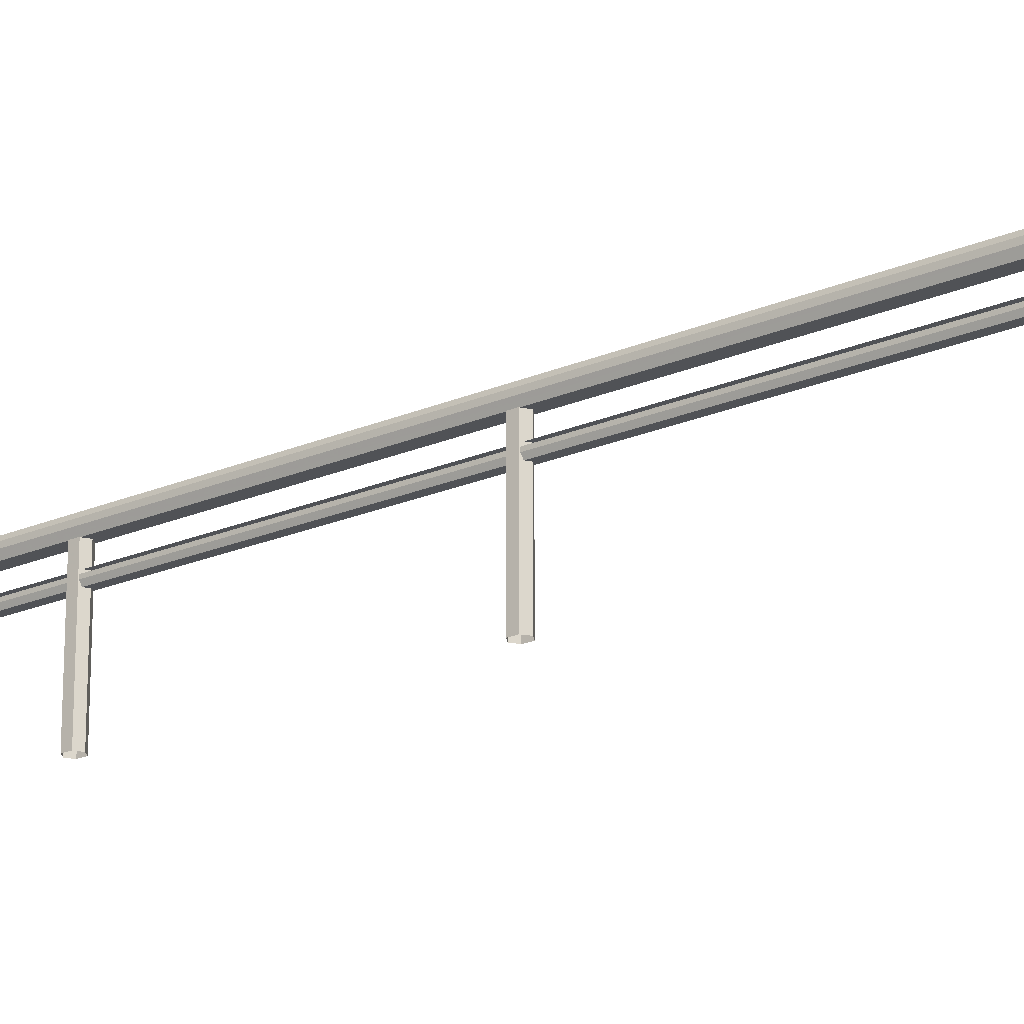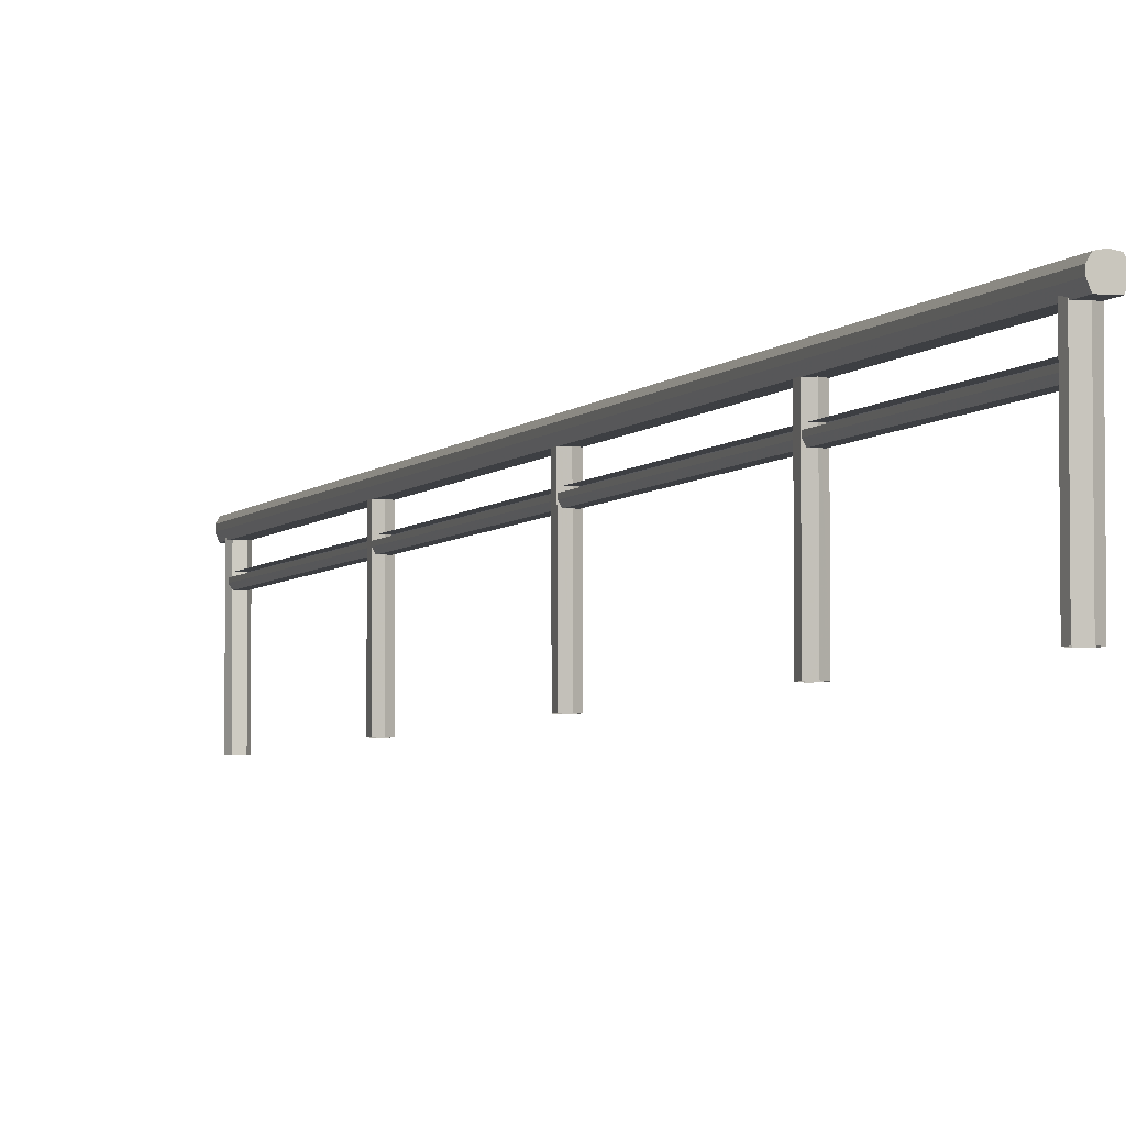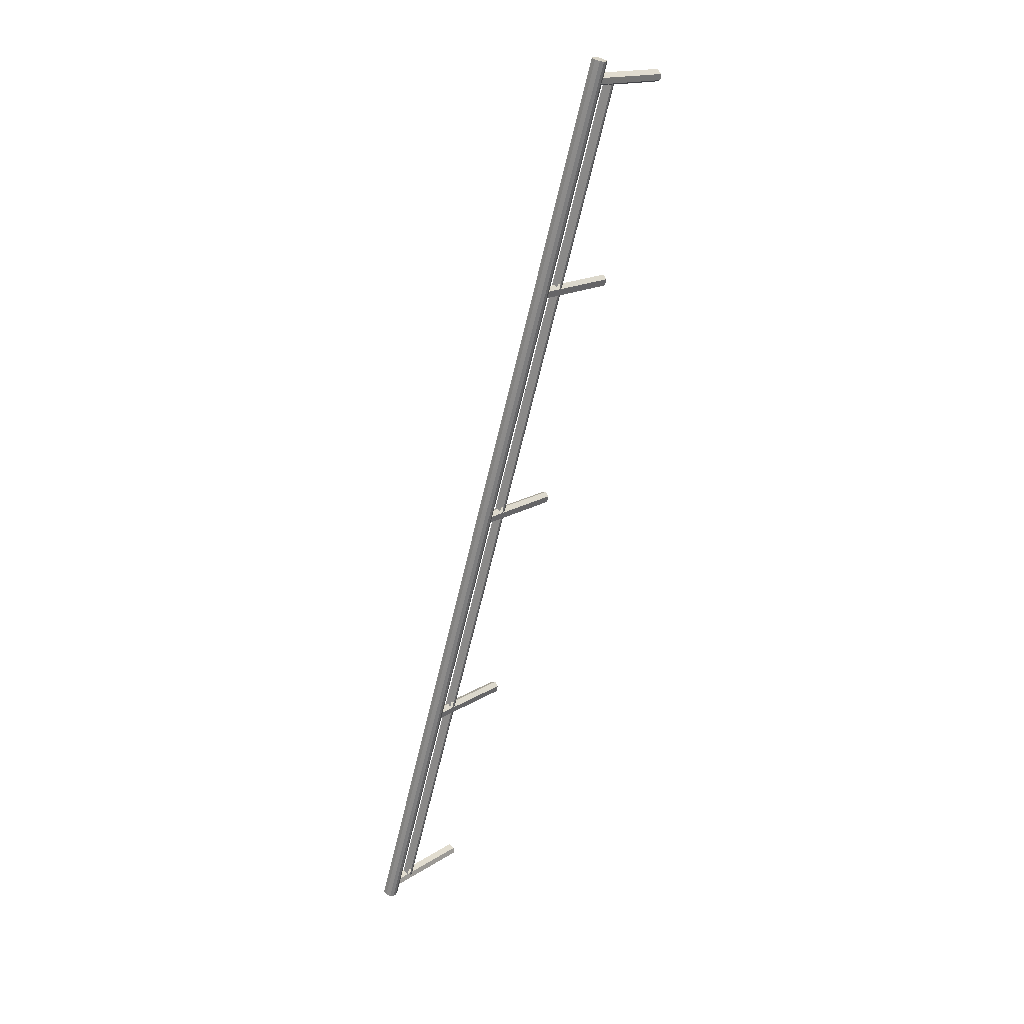
<metadata>
{"format":"obj","ext":"obj","renderer":"f3d","projection":"perspective","resolution":1024,"background":"white","views":[{"elev":-21.1,"azim":-68.2,"up":"+Y"},{"elev":-4.3,"azim":-34.7,"up":"+Y"},{"elev":16.3,"azim":-142.4,"up":"+Z"}]}
</metadata>
<code>
v -1034 -227.6 514
v -1034 -230.4 514
v -1034 -227.6 513.9
v -1034 -230.4 513.9
v -1035 -227.6 514.1
v -1035 -230.4 514.1
v -1034 -227.6 514.2
v -1034 -230.4 514.2
v -1034 -230.4 514.2
v -1034 -230.4 514.1
v -1034 -227.6 514.2
v -1034 -227.6 514.1
v -1034 -230.4 514.1
v -1034 -230.4 514
v -1034 -227.6 514.1
v -1034 -227.6 514
v -1038 -227.7 526.9
v -1038 -230.5 526.9
v -1038 -227.7 526.7
v -1038 -230.5 526.7
v -1038 -227.7 526.6
v -1038 -230.5 526.6
v -1038 -227.7 526.8
v -1038 -230.5 526.8
v -1038 -230.5 526.8
v -1038 -230.5 526.9
v -1038 -227.7 526.8
v -1038 -227.7 526.9
v -1038 -230.5 526.9
v -1038 -230.5 526.9
v -1038 -227.7 526.9
v -1038 -227.7 526.9
v -1042 -227.7 539.2
v -1042 -230.5 539.1
v -1042 -227.7 539.3
v -1042 -230.5 539.3
v -1042 -227.7 539.1
v -1042 -230.5 539.1
v -1042 -227.7 539
v -1042 -230.5 538.9
v -1042 -230.5 538.9
v -1042 -230.5 539
v -1042 -227.7 539
v -1042 -227.7 539
v -1042 -230.5 539
v -1042 -230.5 539.1
v -1042 -227.7 539
v -1042 -227.7 539.2
v -1042 -228.4 539.1
v -1035 -228.4 514
v -1042 -228.4 539.1
v -1034 -228.4 514.1
v -1042 -227.8 539.6
v -1034 -227.7 513.6
v -1042 -227.8 539.7
v -1034 -227.7 513.7
v -1036 -227.6 520.4
v -1036 -230.5 520.4
v -1036 -227.6 520.2
v -1036 -230.5 520.2
v -1036 -227.6 520.1
v -1036 -230.5 520.1
v -1036 -227.6 520.3
v -1036 -230.5 520.3
v -1036 -230.5 520.3
v -1036 -230.5 520.4
v -1036 -227.6 520.3
v -1036 -227.6 520.4
v -1036 -230.5 520.4
v -1036 -230.5 520.4
v -1036 -227.6 520.4
v -1036 -227.6 520.4
v -1040 -227.7 533.6
v -1040 -230.5 533.6
v -1040 -227.7 533.4
v -1040 -230.5 533.4
v -1040 -227.7 533.3
v -1040 -230.5 533.3
v -1040 -227.7 533.5
v -1040 -230.5 533.5
v -1040 -230.5 533.5
v -1040 -230.5 533.6
v -1040 -227.7 533.5
v -1040 -227.7 533.6
v -1040 -230.5 533.6
v -1040 -230.5 533.6
v -1040 -227.7 533.6
v -1040 -227.7 533.6
v -1034 -227.7 513.6
v -1035 -227.6 513.6
v -1034 -227.7 513.7
v -1035 -227.5 513.6
v -1034 -227.4 513.6
v -1034 -227.6 513.7
v -1034 -227.3 513.7
v -1034 -227.5 513.7
v -1034 -227.4 513.7
v -1034 -230.4 513.9
v -1035 -230.4 514
v -1034 -227.6 513.9
v -1035 -227.6 514
v -1035 -230.4 514.1
v -1035 -227.6 514.1
v -1038 -230.5 526.7
v -1038 -227.7 526.7
v -1038 -230.5 526.6
v -1038 -227.7 526.6
v -1038 -230.5 526.6
v -1038 -227.7 526.6
v -1042 -230.5 539.3
v -1042 -227.7 539.3
v -1042 -230.5 539.2
v -1042 -227.7 539.2
v -1042 -230.5 539.1
v -1042 -227.7 539.1
v -1034 -228.4 514.1
v -1042 -228.4 539.1
v -1034 -228.3 514.1
v -1042 -228.3 539.1
v -1034 -228.2 514.1
v -1042 -228.3 539.1
v -1035 -228.2 514
v -1042 -228.3 539.1
v -1035 -228.3 514
v -1042 -228.3 539.1
v -1035 -228.4 514
v -1042 -228.4 539.1
v -1034 -227.7 513.7
v -1042 -227.8 539.7
v -1034 -227.6 513.7
v -1042 -227.7 539.7
v -1034 -227.5 513.7
v -1042 -227.6 539.7
v -1035 -227.5 513.6
v -1042 -227.6 539.6
v -1035 -227.6 513.6
v -1042 -227.7 539.6
v -1034 -227.7 513.6
v -1042 -227.8 539.6
v -1036 -230.5 520.2
v -1036 -227.6 520.2
v -1036 -230.5 520.1
v -1036 -227.6 520.1
v -1036 -230.5 520.1
v -1036 -227.6 520.1
v -1040 -230.5 533.4
v -1040 -227.7 533.4
v -1040 -230.5 533.3
v -1040 -227.7 533.3
v -1040 -230.5 533.3
v -1040 -227.7 533.3
v -1042 -227.8 539.6
v -1042 -227.7 539.6
v -1042 -227.8 539.7
v -1042 -227.6 539.6
v -1042 -227.5 539.6
v -1042 -227.7 539.7
v -1042 -227.4 539.6
v -1042 -227.6 539.7
v -1042 -227.5 539.7
v -1034 -227.5 513.7
v -1034 -227.4 513.7
v -1042 -227.6 539.7
v -1042 -227.5 539.7
v -1034 -227.3 513.7
v -1042 -227.4 539.6
v -1034 -227.4 513.6
v -1042 -227.5 539.6
v -1035 -227.5 513.6
v -1042 -227.6 539.6
v -1034 -228.2 514.1
v -1042 -228.3 539.1
v -1034 -228.1 514.1
v -1042 -228.2 539.1
v -1042 -228.2 539.1
v -1035 -228.1 514
v -1035 -228.2 514
v -1042 -228.3 539.1
f 1 2 3
f 3 2 4
f 3 4 4
f 4 4 5
f 4 5 5
f 5 5 6
f 5 6 7
f 7 6 8
f 7 8 8
f 8 8 9
f 8 9 9
f 9 9 10
f 9 10 11
f 11 10 12
f 11 12 12
f 12 12 13
f 12 13 13
f 13 13 14
f 13 14 15
f 15 14 16
f 15 16 16
f 16 16 17
f 16 17 17
f 17 17 18
f 17 18 19
f 19 18 20
f 19 20 20
f 20 20 21
f 20 21 21
f 21 21 22
f 21 22 23
f 23 22 24
f 23 24 24
f 24 24 25
f 24 25 25
f 25 25 26
f 25 26 27
f 27 26 28
f 27 28 28
f 28 28 29
f 28 29 29
f 29 29 30
f 29 30 31
f 31 30 32
f 31 32 32
f 32 32 33
f 32 33 33
f 33 33 34
f 33 34 35
f 35 34 36
f 35 36 36
f 36 36 37
f 36 37 37
f 37 37 38
f 37 38 39
f 39 38 40
f 39 40 40
f 40 40 41
f 40 41 41
f 41 41 42
f 41 42 43
f 43 42 44
f 43 44 44
f 44 44 45
f 44 45 45
f 45 45 46
f 45 46 47
f 47 46 48
f 47 48 48
f 48 48 49
f 48 49 49
f 49 49 50
f 49 50 51
f 51 50 52
f 51 52 52
f 52 52 53
f 52 53 53
f 53 53 54
f 53 54 55
f 55 54 56
f 55 56 56
f 56 56 57
f 56 57 57
f 57 57 58
f 57 58 59
f 59 58 60
f 59 60 60
f 60 60 61
f 60 61 61
f 61 61 62
f 61 62 63
f 63 62 64
f 63 64 64
f 64 64 65
f 64 65 65
f 65 65 66
f 65 66 67
f 67 66 68
f 67 68 68
f 68 68 69
f 68 69 69
f 69 69 70
f 69 70 71
f 71 70 72
f 71 72 72
f 72 72 73
f 72 73 73
f 73 73 74
f 73 74 75
f 75 74 76
f 75 76 76
f 76 76 77
f 76 77 77
f 77 77 78
f 77 78 79
f 79 78 80
f 79 80 80
f 80 80 81
f 80 81 81
f 81 81 82
f 81 82 83
f 83 82 84
f 83 84 84
f 84 84 85
f 84 85 85
f 85 85 86
f 85 86 87
f 87 86 88
f 87 88 88
f 88 88 89
f 88 89 89
f 89 89 90
f 89 90 91
f 91 90 92
f 91 92 91
f 91 92 93
f 91 93 94
f 94 93 95
f 94 95 96
f 96 95 97
f 96 97 97
f 97 97 98
f 97 98 98
f 98 98 99
f 98 99 100
f 100 99 99
f 100 99 101
f 101 99 102
f 101 102 103
f 103 102 103
f 103 103 104
f 104 103 104
f 104 104 105
f 105 104 106
f 105 106 107
f 107 106 108
f 107 108 109
f 109 108 109
f 109 109 110
f 110 109 110
f 110 110 111
f 111 110 112
f 111 112 113
f 113 112 114
f 113 114 115
f 115 114 115
f 115 115 116
f 116 115 116
f 116 116 117
f 117 116 118
f 117 118 119
f 119 118 120
f 119 120 121
f 121 120 121
f 121 121 122
f 122 121 122
f 122 122 123
f 123 122 124
f 123 124 125
f 125 124 126
f 125 126 127
f 127 126 127
f 127 127 128
f 128 127 128
f 128 128 129
f 129 128 130
f 129 130 131
f 131 130 132
f 131 132 133
f 133 132 133
f 133 133 134
f 134 133 134
f 134 134 135
f 135 134 136
f 135 136 137
f 137 136 138
f 137 138 139
f 139 138 139
f 139 139 140
f 140 139 140
f 140 140 141
f 141 140 142
f 141 142 143
f 143 142 144
f 143 144 145
f 145 144 145
f 145 145 146
f 146 145 146
f 146 146 147
f 147 146 148
f 147 148 149
f 149 148 150
f 149 150 151
f 151 150 151
f 151 151 152
f 152 151 152
f 152 152 153
f 153 152 154
f 153 154 155
f 155 154 154
f 155 154 156
f 156 154 157
f 156 157 158
f 158 157 159
f 158 159 160
f 160 159 161
f 160 161 162
f 162 161 163
f 162 163 162
f 162 163 164
f 162 164 165
f 165 164 166
f 165 166 167
f 167 166 168
f 167 168 169
f 169 168 170
f 169 170 170
f 170 170 171
f 170 171 171
f 171 171 172
f 171 172 173
f 173 172 174
f 173 174 173
f 173 174 175
f 173 175 176

</code>
